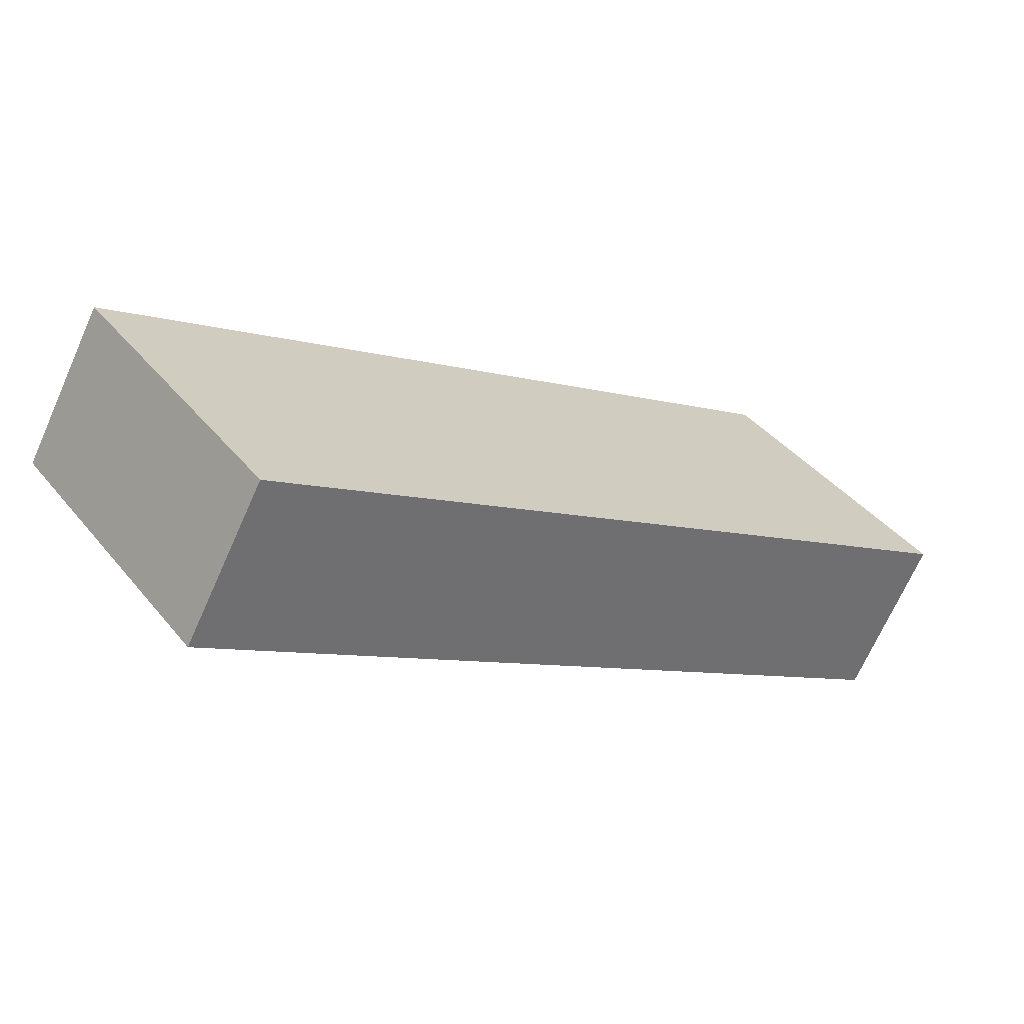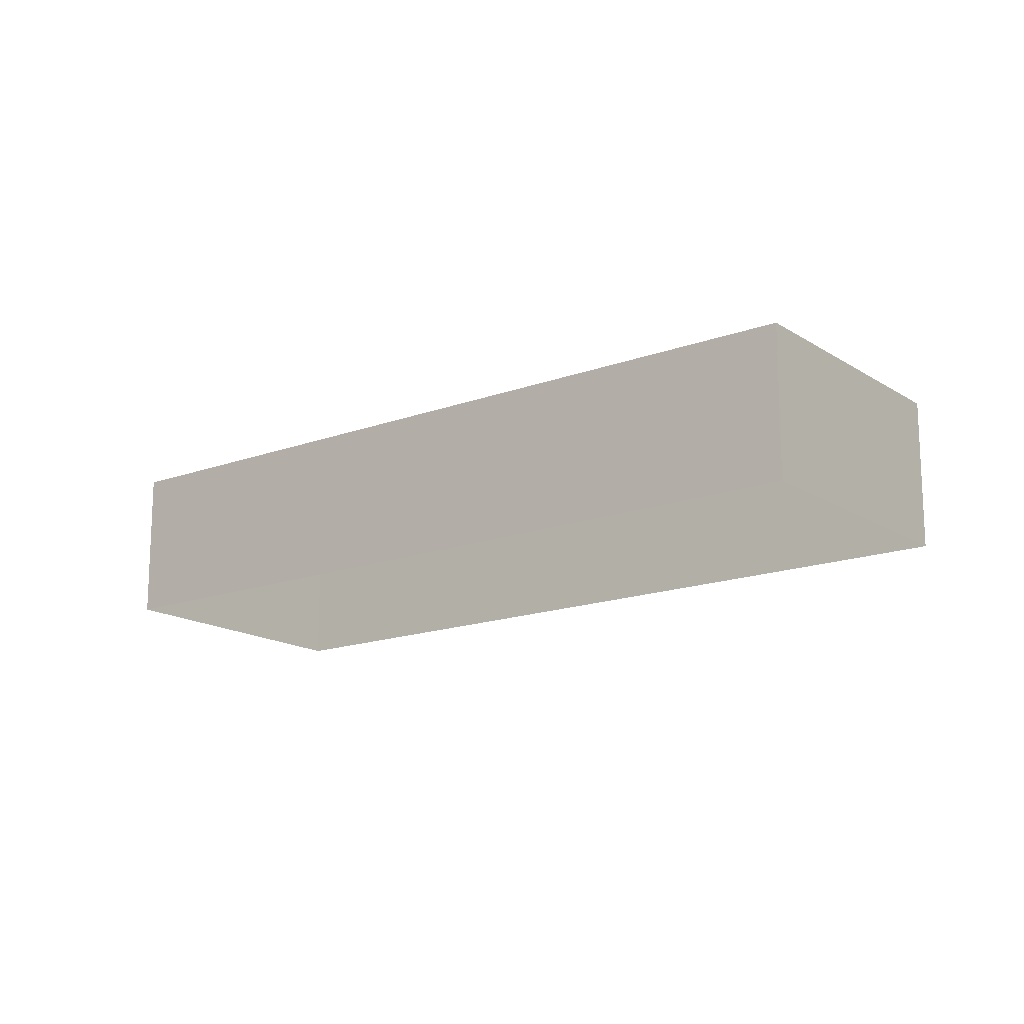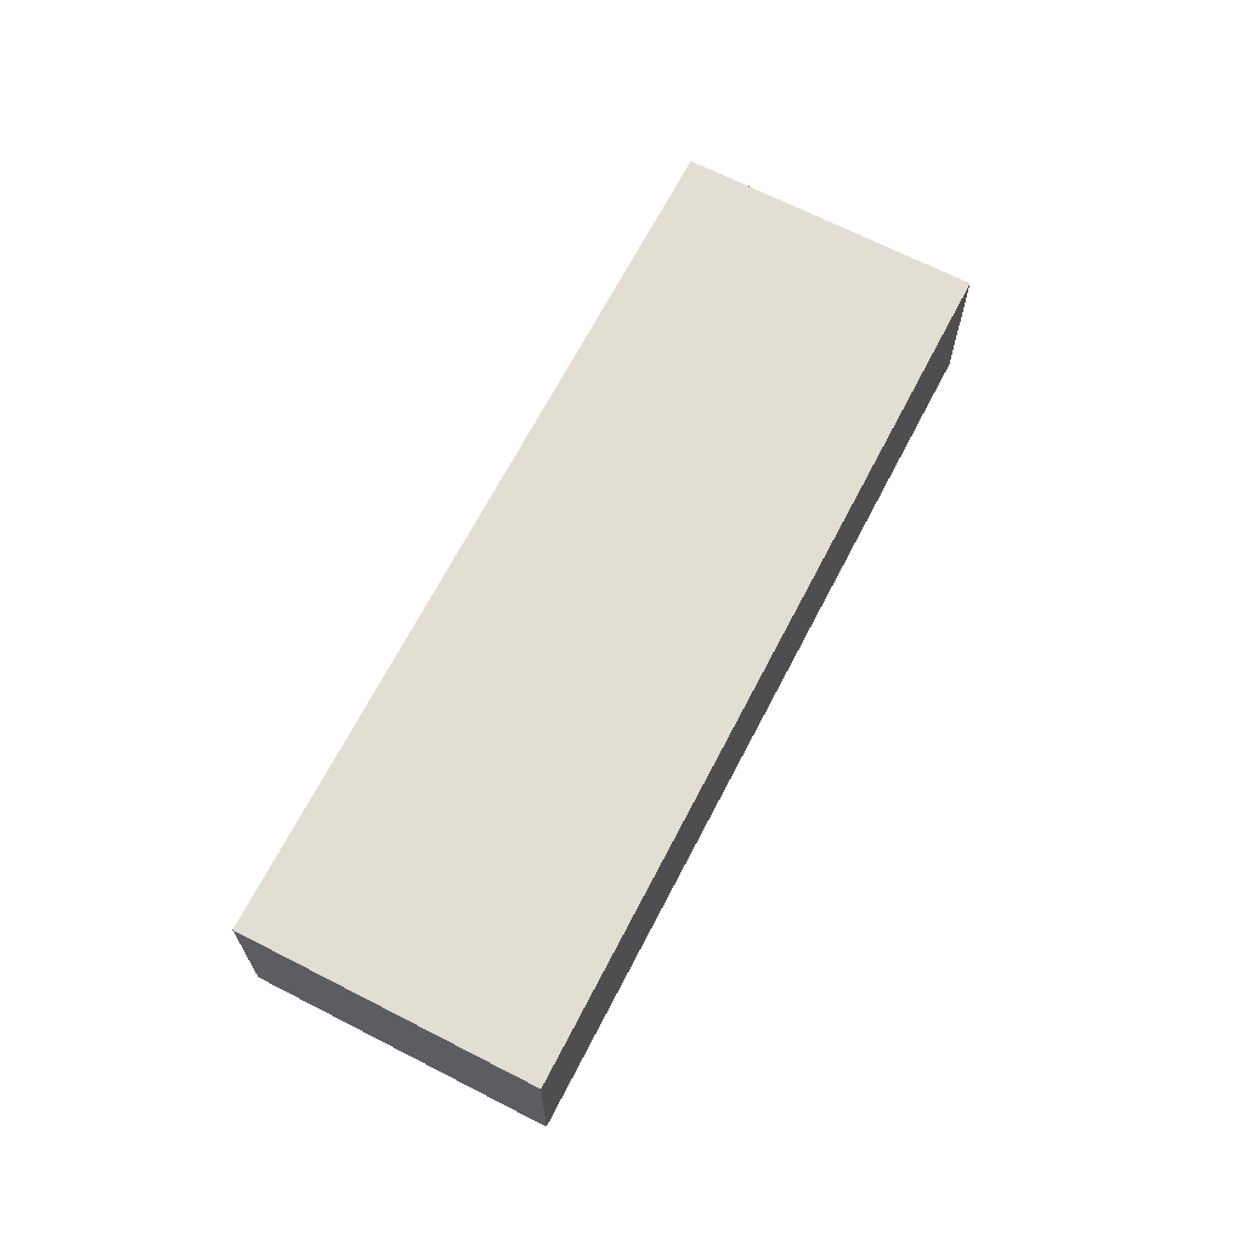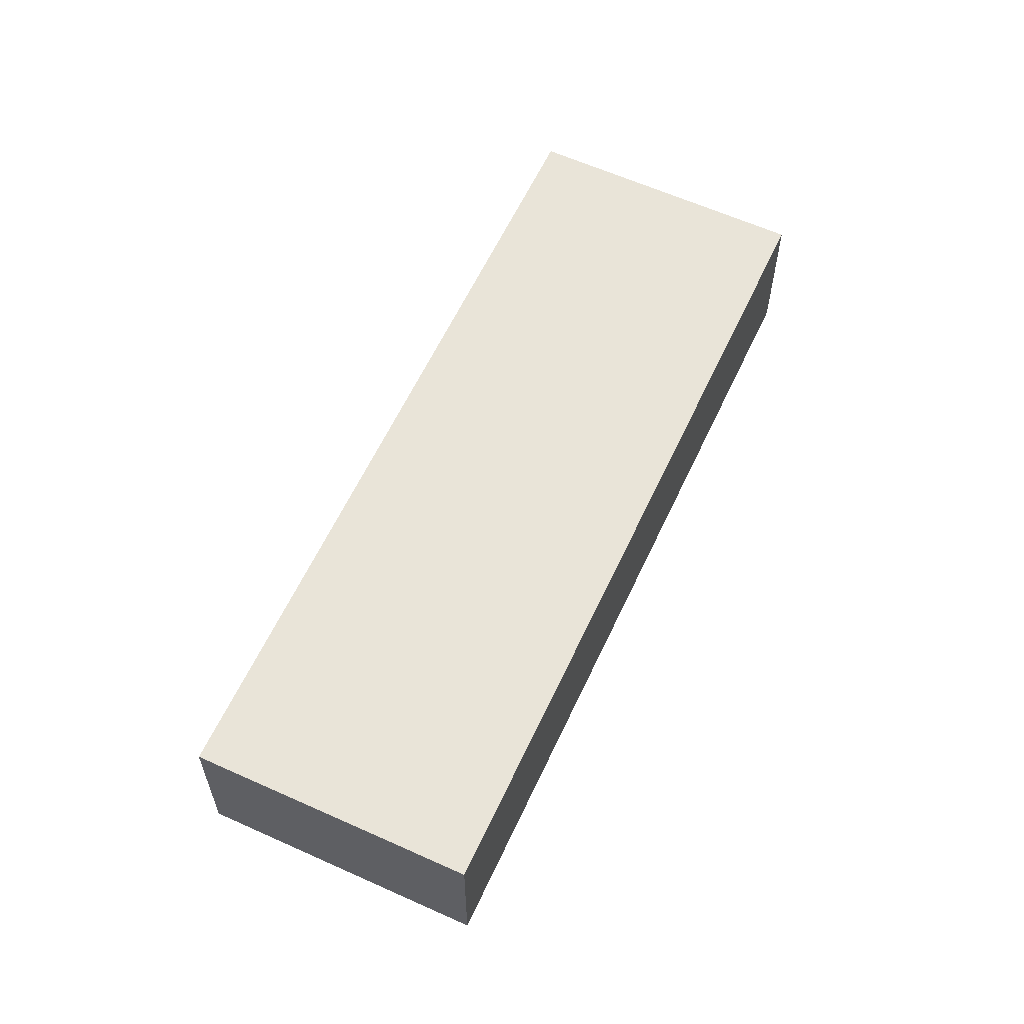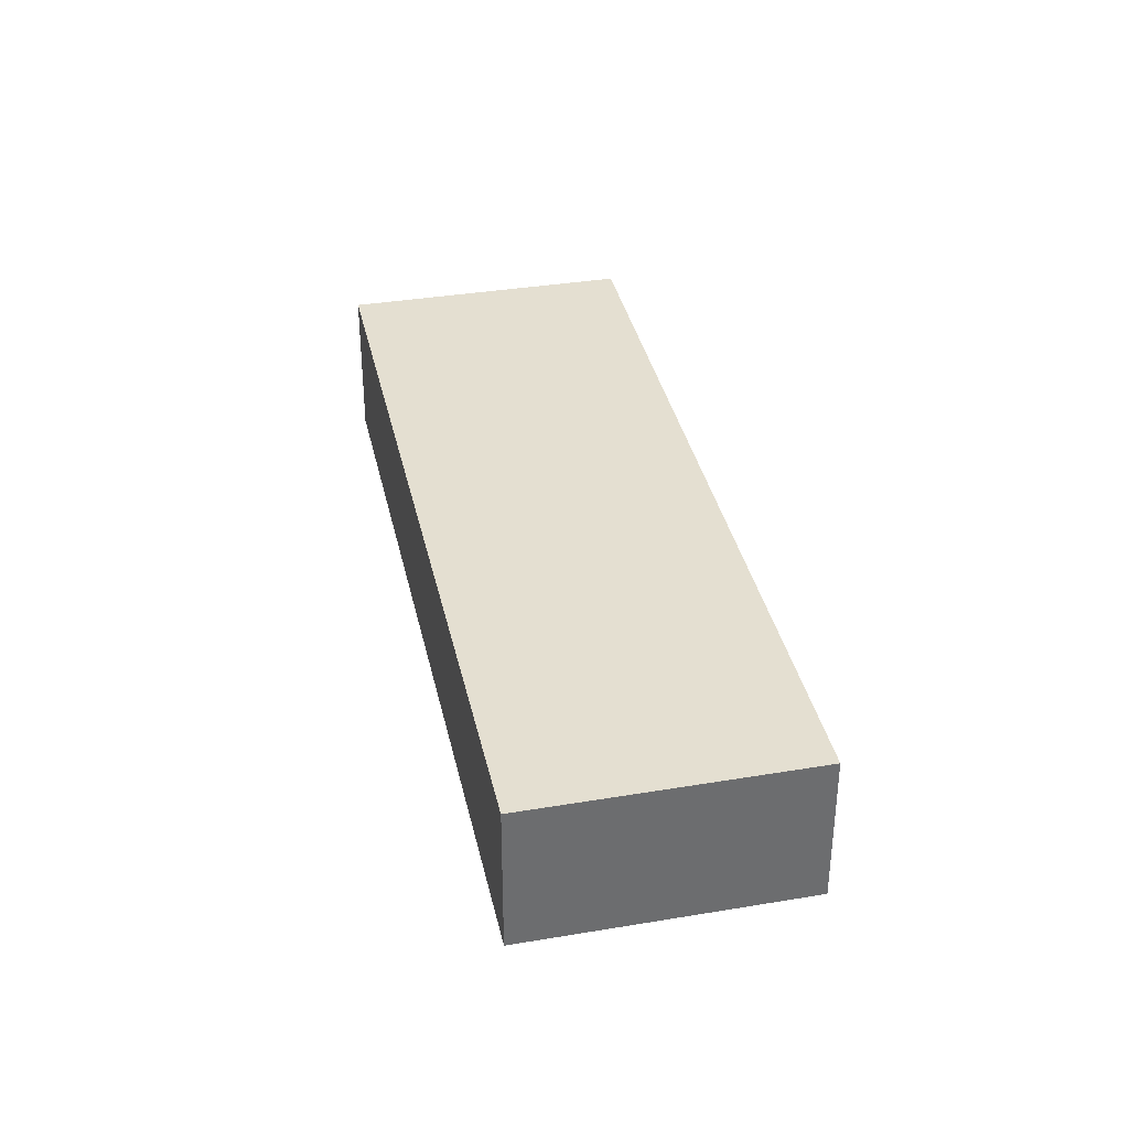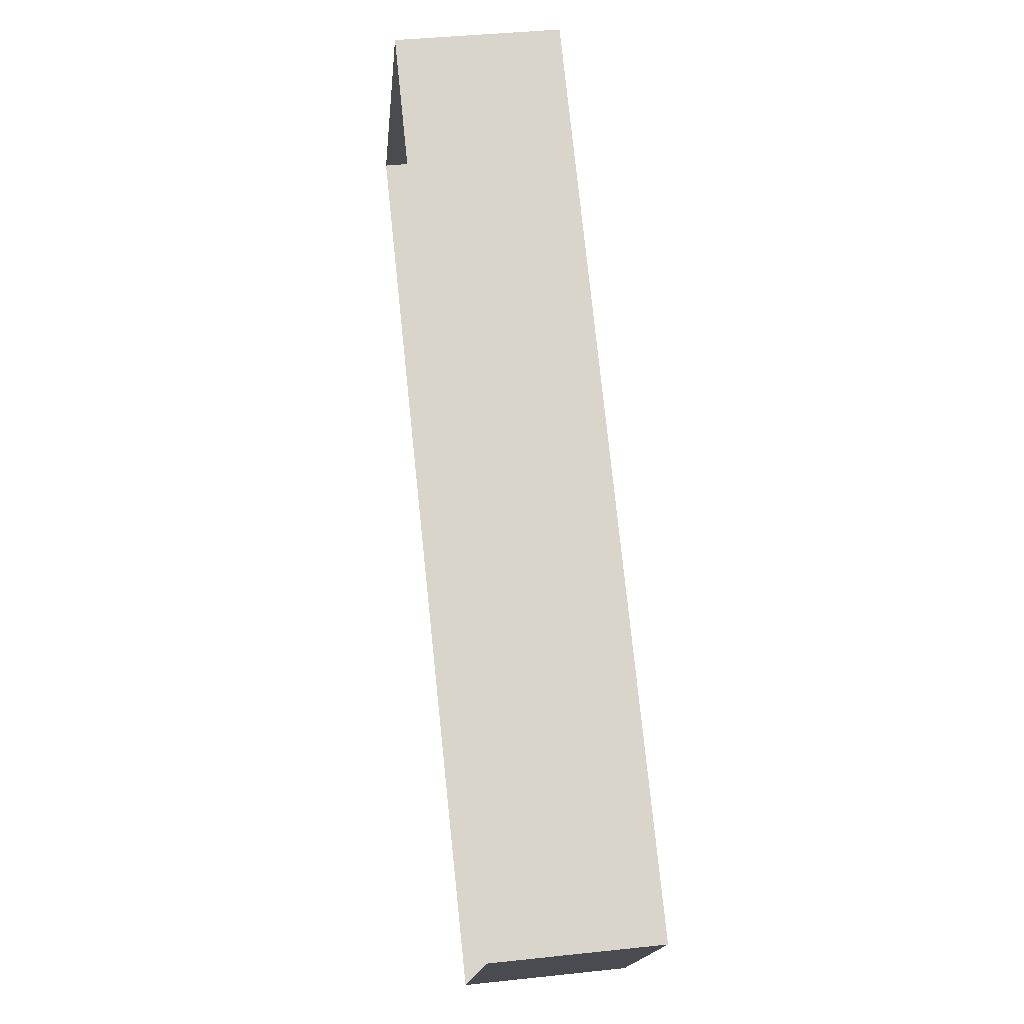
<metadata>
{"format":"obj","ext":"obj","renderer":"f3d","projection":"perspective","resolution":1024,"background":"white","views":[{"elev":-69.0,"azim":-23.9,"up":"+Y"},{"elev":-16.0,"azim":-104.8,"up":"+Z"},{"elev":67.2,"azim":155.1,"up":"+Z"},{"elev":60.4,"azim":-27.4,"up":"+Z"},{"elev":36.7,"azim":115.5,"up":"+Z"},{"elev":37.5,"azim":-97.5,"up":"+Y"}]}
</metadata>
<code>
v -2.26e+05 -1.279e+05 11.52
v -2.26e+05 -1.279e+05 11.52
v -2.26e+05 -1.279e+05 11.52
v -2.26e+05 -1.279e+05 11.52
v -2.26e+05 -1.279e+05 13.78
v -2.26e+05 -1.279e+05 13.78
v -2.26e+05 -1.279e+05 13.78
v -2.26e+05 -1.279e+05 13.78
f 1 2 3
f 4 1 3
f 5 6 7
f 8 5 7
f 5 2 1
f 5 8 2
f 6 1 4
f 6 5 1
f 7 4 3
f 7 6 4
f 8 3 2
f 8 7 3

</code>
